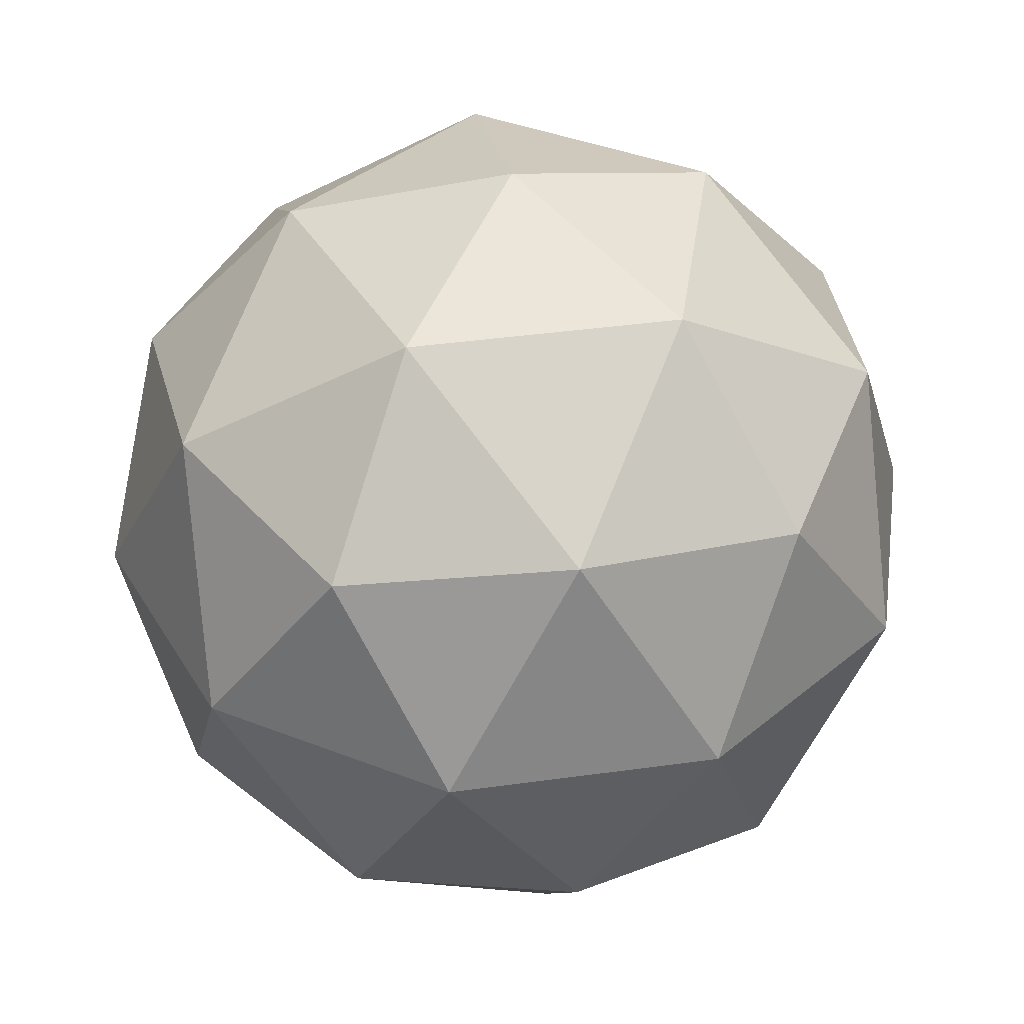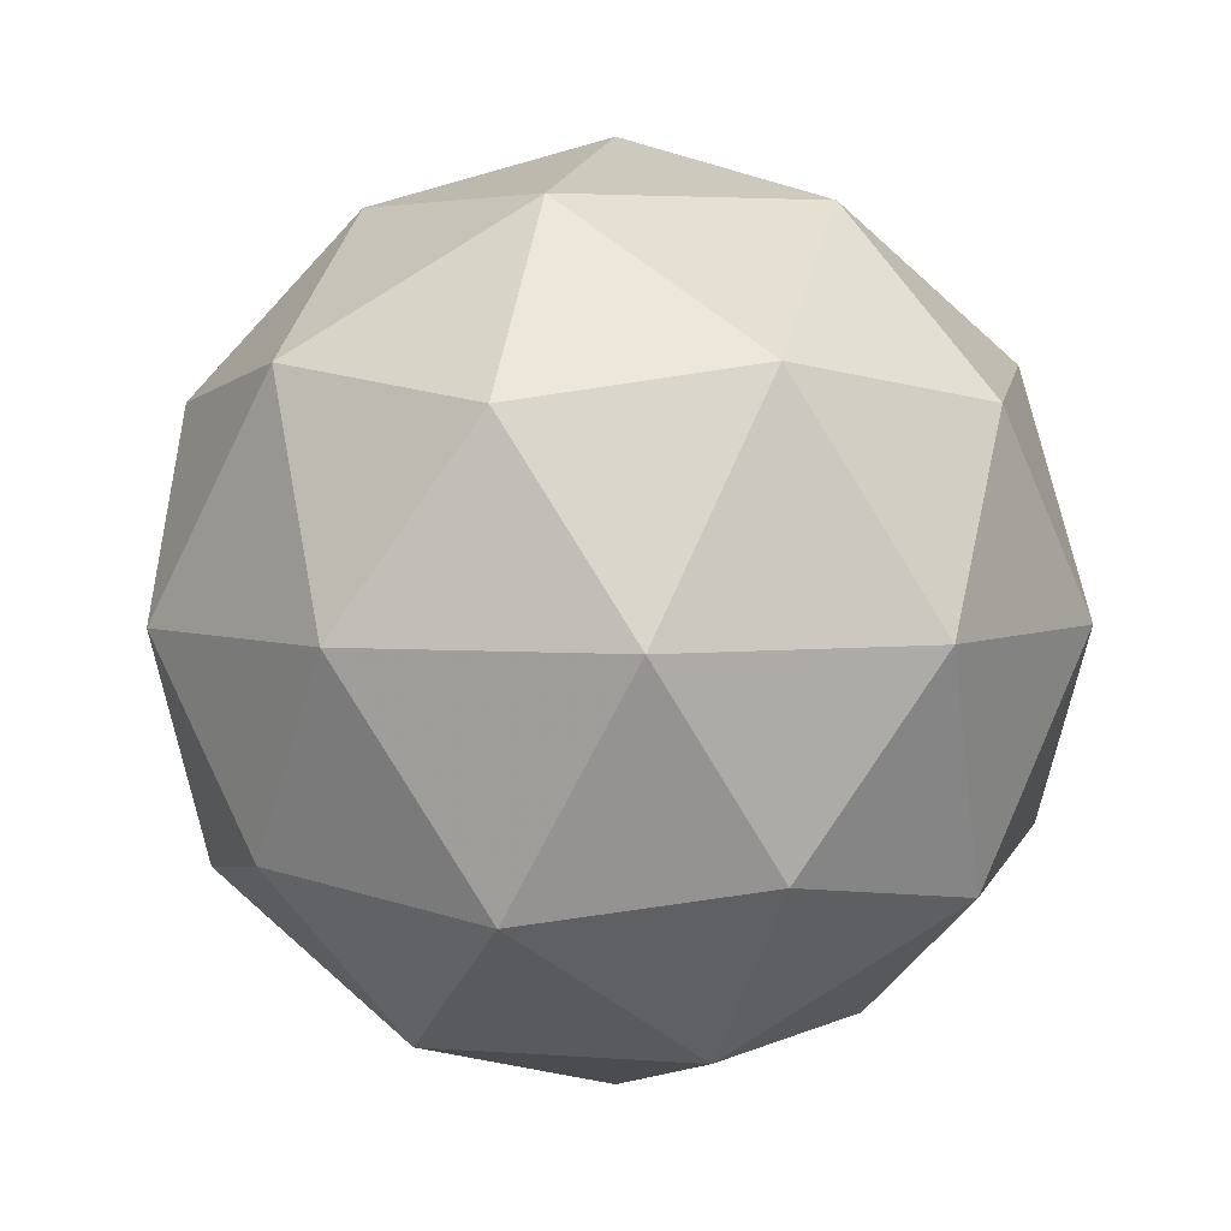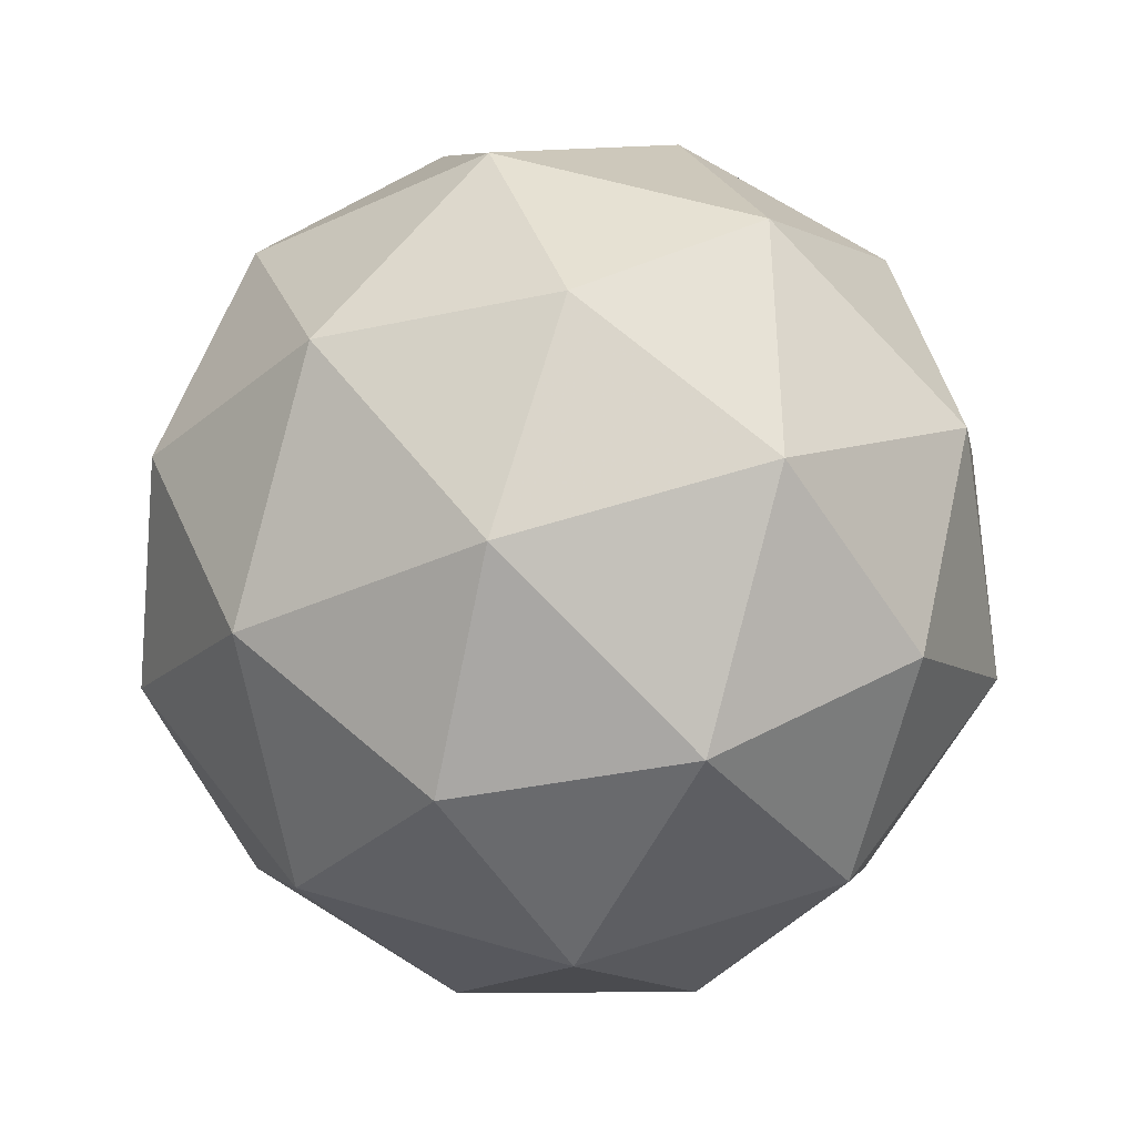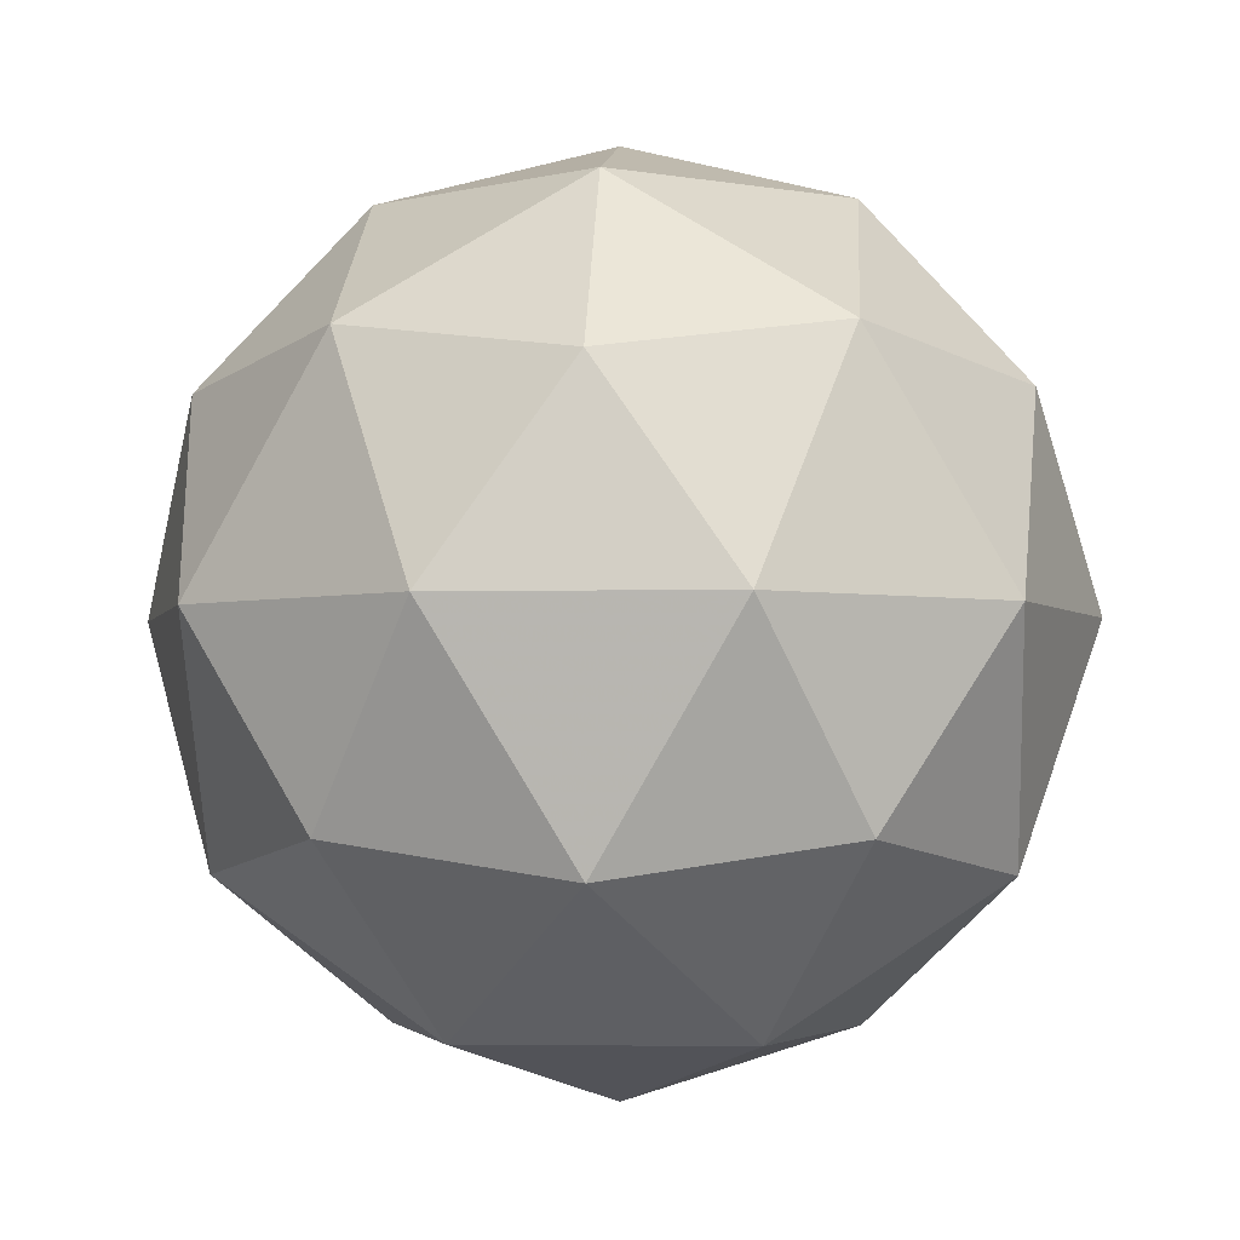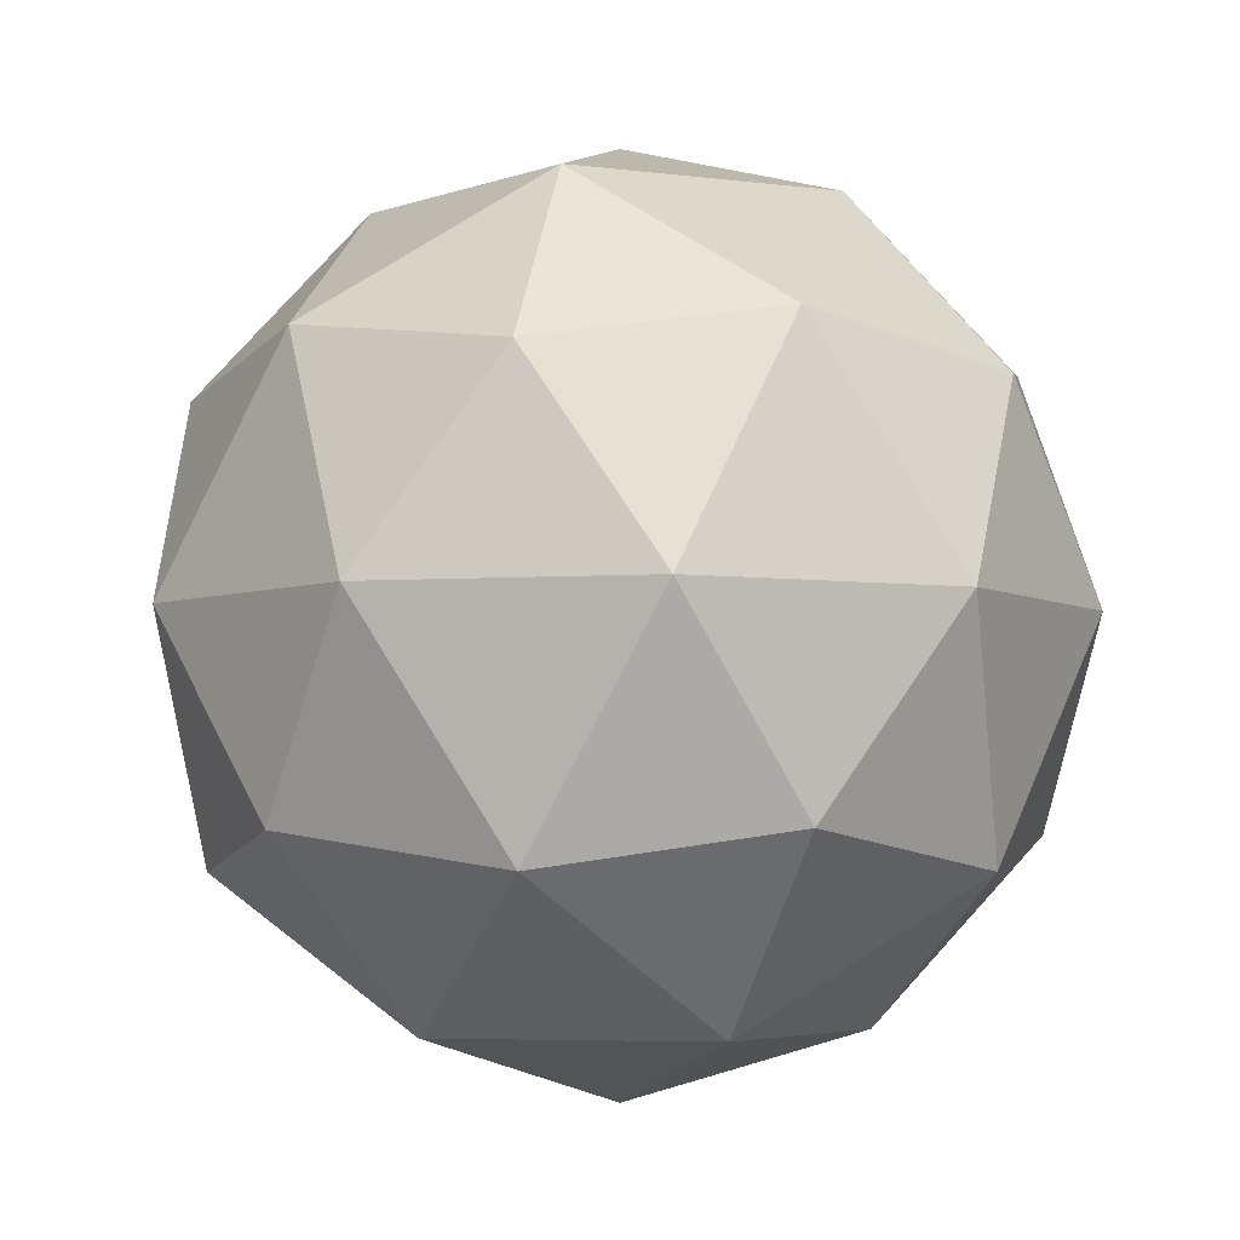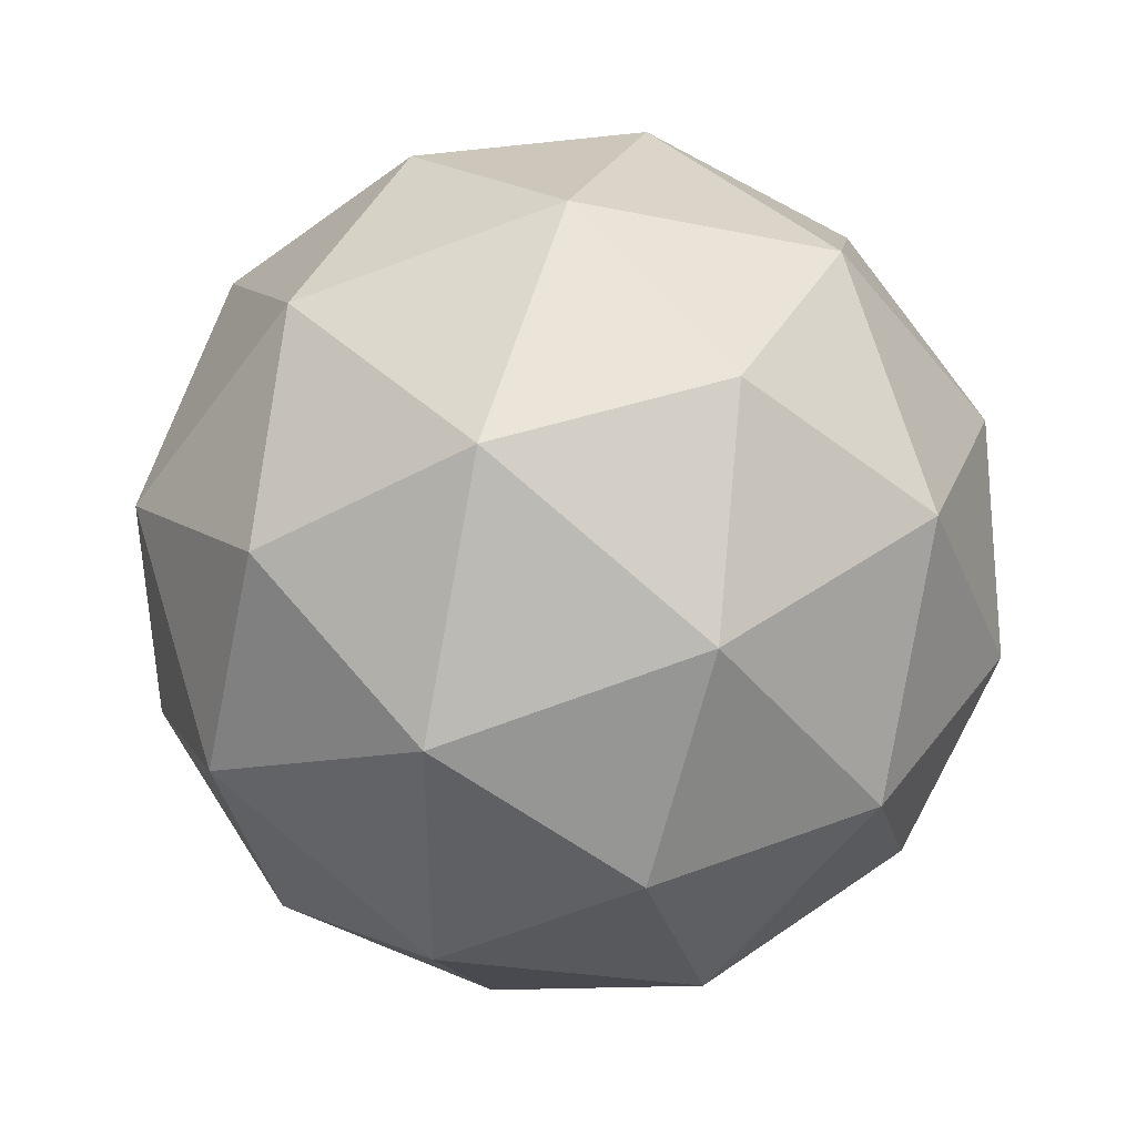
<metadata>
{"format":"obj","ext":"obj","renderer":"f3d","projection":"perspective","resolution":1024,"background":"white","views":[{"elev":39.3,"azim":44.1,"up":"+Z"},{"elev":4.0,"azim":-111.1,"up":"+Z"},{"elev":56.4,"azim":179.3,"up":"+Z"},{"elev":-3.2,"azim":-121.8,"up":"+Z"},{"elev":-4.7,"azim":30.6,"up":"+Z"},{"elev":41.0,"azim":-9.1,"up":"+Y"}]}
</metadata>
<code>
v  0 0 1
v  0.4472 0 0.7236
v  0.1382 0.4253 0.7236
v  -0.3618 0.2629 0.7236
v  -0.3618 -0.2629 0.7236
v  0.1382 -0.4253 0.7236
v  0.3618 0.2629 0.2764
v  -0.1382 0.4253 0.2764
v  -0.4472 -0 0.2764
v  -0.1382 -0.4253 0.2764
v  0.3618 -0.2629 0.2764
v  0 0 0
v  0.2629 0 0.9253
v  0.08123 0.25 0.9253
v  -0.2127 0.1545 0.9253
v  -0.2127 -0.1545 0.9253
v  0.08123 -0.25 0.9253
v  0.3441 0.25 0.7629
v  -0.1314 0.4045 0.7629
v  -0.4253 -0 0.7629
v  -0.1314 -0.4045 0.7629
v  0.3441 -0.25 0.7629
v  0.4755 0.1545 0.5
v  -0 0.5 0.5
v  -0.4755 0.1545 0.5
v  -0.2939 -0.4045 0.5
v  0.2939 -0.4045 0.5
v  0.4755 -0.1545 0.5
v  0.2939 0.4045 0.5
v  -0.2939 0.4045 0.5
v  -0.4755 -0.1545 0.5
v  0 -0.5 0.5
v  0.1314 0.4045 0.2371
v  -0.3441 0.25 0.2371
v  -0.3441 -0.25 0.2371
v  0.1314 -0.4045 0.2371
v  0.4253 0 0.2371
v  0.2127 0.1545 0.07468
v  -0.08123 0.25 0.07468
v  -0.2629 -0 0.07468
v  -0.08123 -0.25 0.07468
v  0.2127 -0.1545 0.07468
g GeoSphere01
f 1 13 14
f 13 2 18
f 13 18 14
f 14 18 3
f 1 14 15
f 14 3 19
f 14 19 15
f 15 19 4
f 1 15 16
f 15 4 20
f 15 20 16
f 16 20 5
f 1 16 17
f 16 5 21
f 16 21 17
f 17 21 6
f 1 17 13
f 17 6 22
f 17 22 13
f 13 22 2
f 2 28 23
f 28 11 37
f 28 37 23
f 23 37 7
f 3 29 24
f 29 7 33
f 29 33 24
f 24 33 8
f 4 30 25
f 30 8 34
f 30 34 25
f 25 34 9
f 5 31 26
f 31 9 35
f 31 35 26
f 26 35 10
f 6 32 27
f 32 10 36
f 32 36 27
f 27 36 11
f 7 29 23
f 29 3 18
f 29 18 23
f 23 18 2
f 8 30 24
f 30 4 19
f 30 19 24
f 24 19 3
f 9 31 25
f 31 5 20
f 31 20 25
f 25 20 4
f 10 32 26
f 32 6 21
f 32 21 26
f 26 21 5
f 11 28 27
f 28 2 22
f 28 22 27
f 27 22 6
f 12 39 38
f 39 8 33
f 39 33 38
f 38 33 7
f 12 40 39
f 40 9 34
f 40 34 39
f 39 34 8
f 12 41 40
f 41 10 35
f 41 35 40
f 40 35 9
f 12 42 41
f 42 11 36
f 42 36 41
f 41 36 10
f 12 38 42
f 38 7 37
f 38 37 42
f 42 37 11
g

</code>
